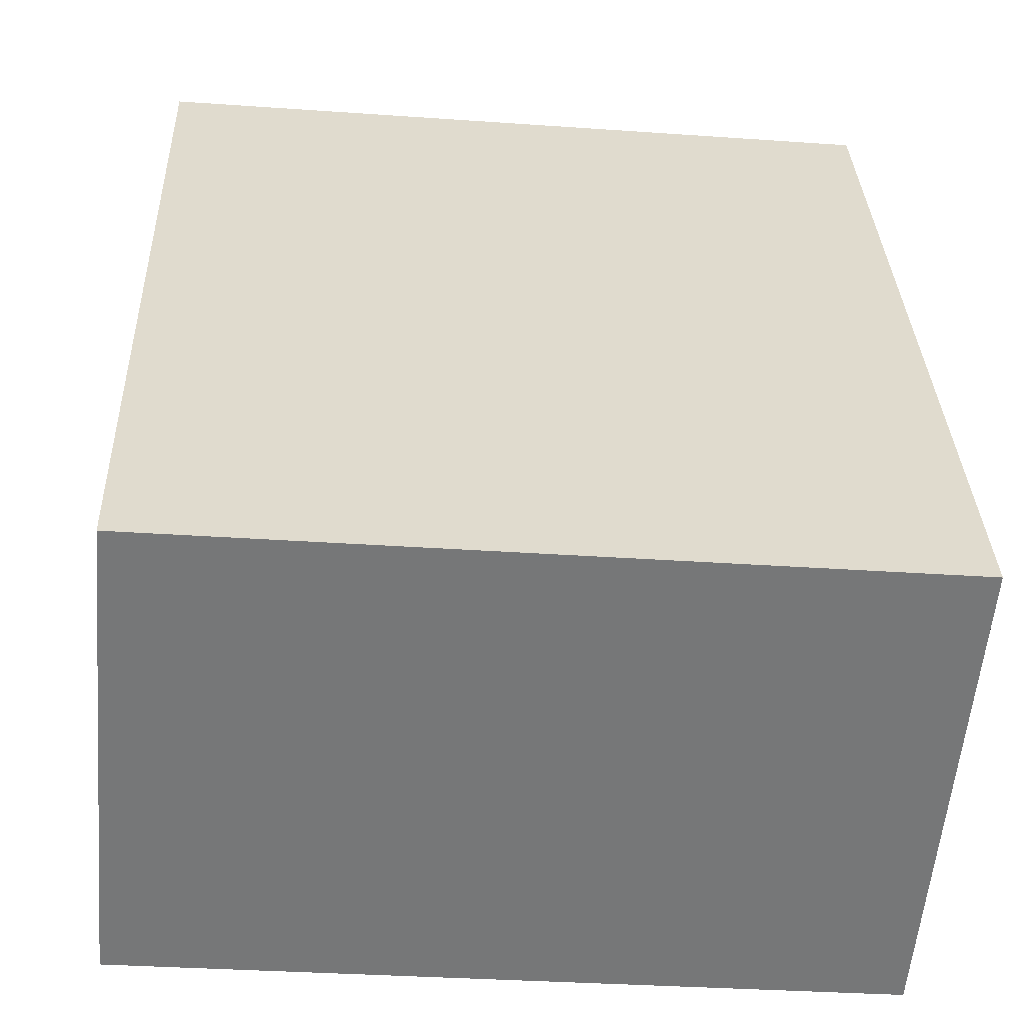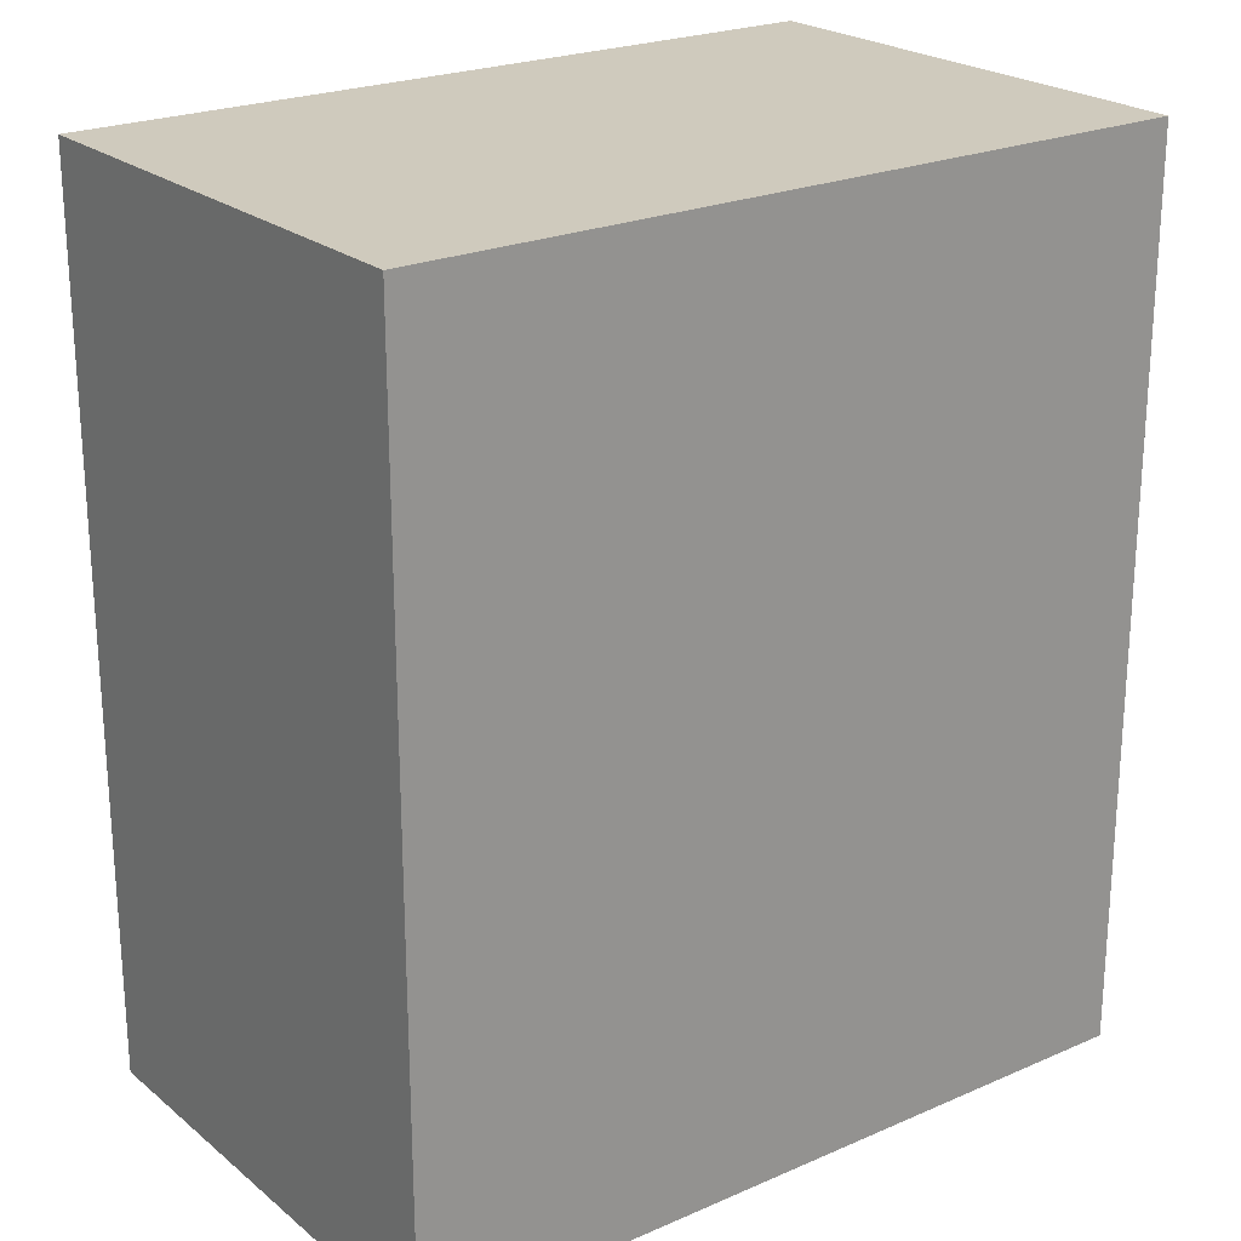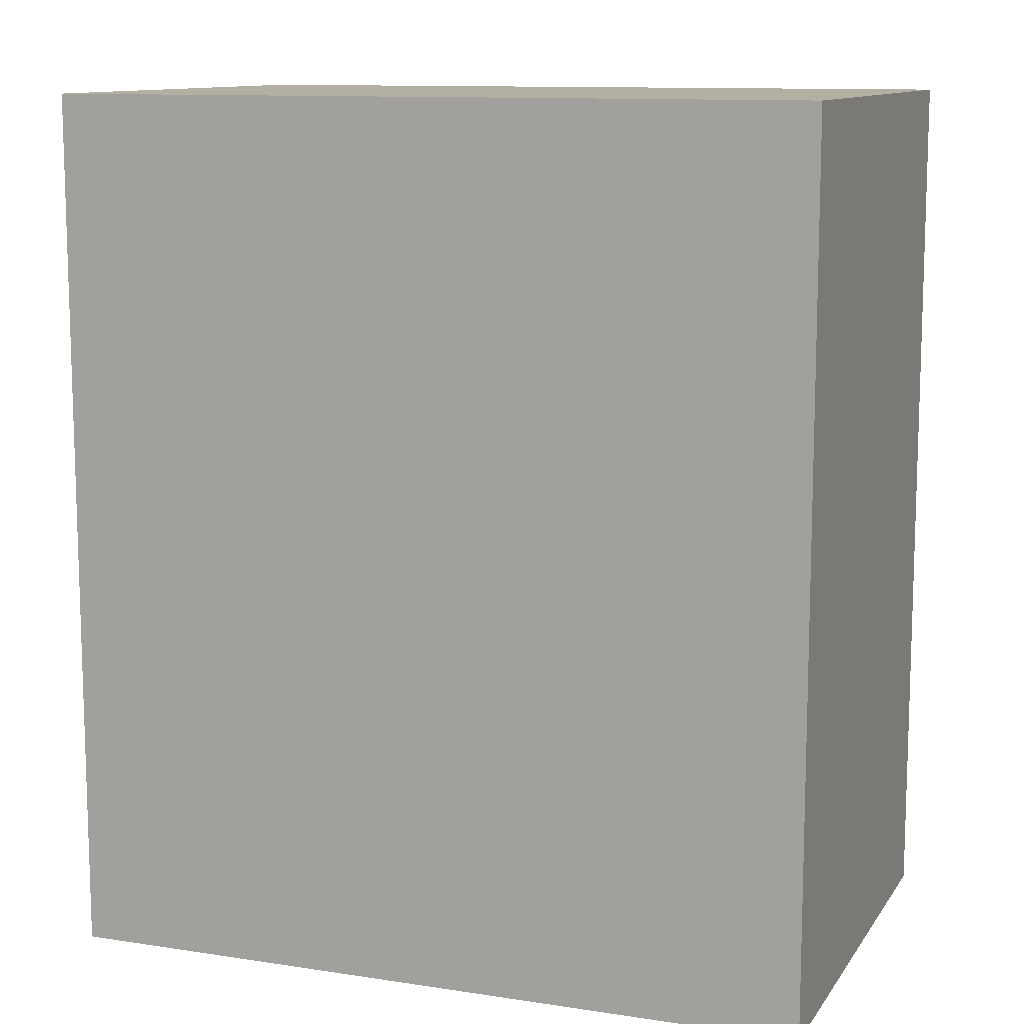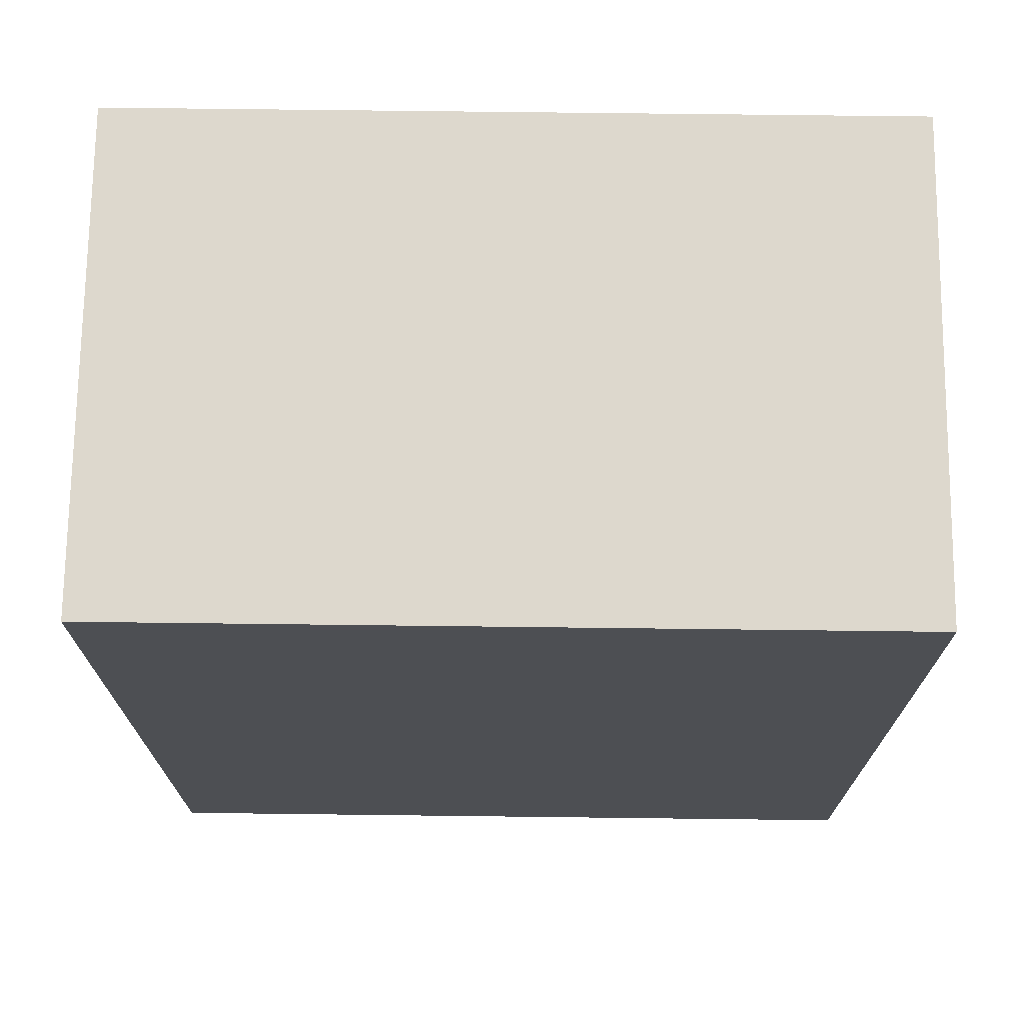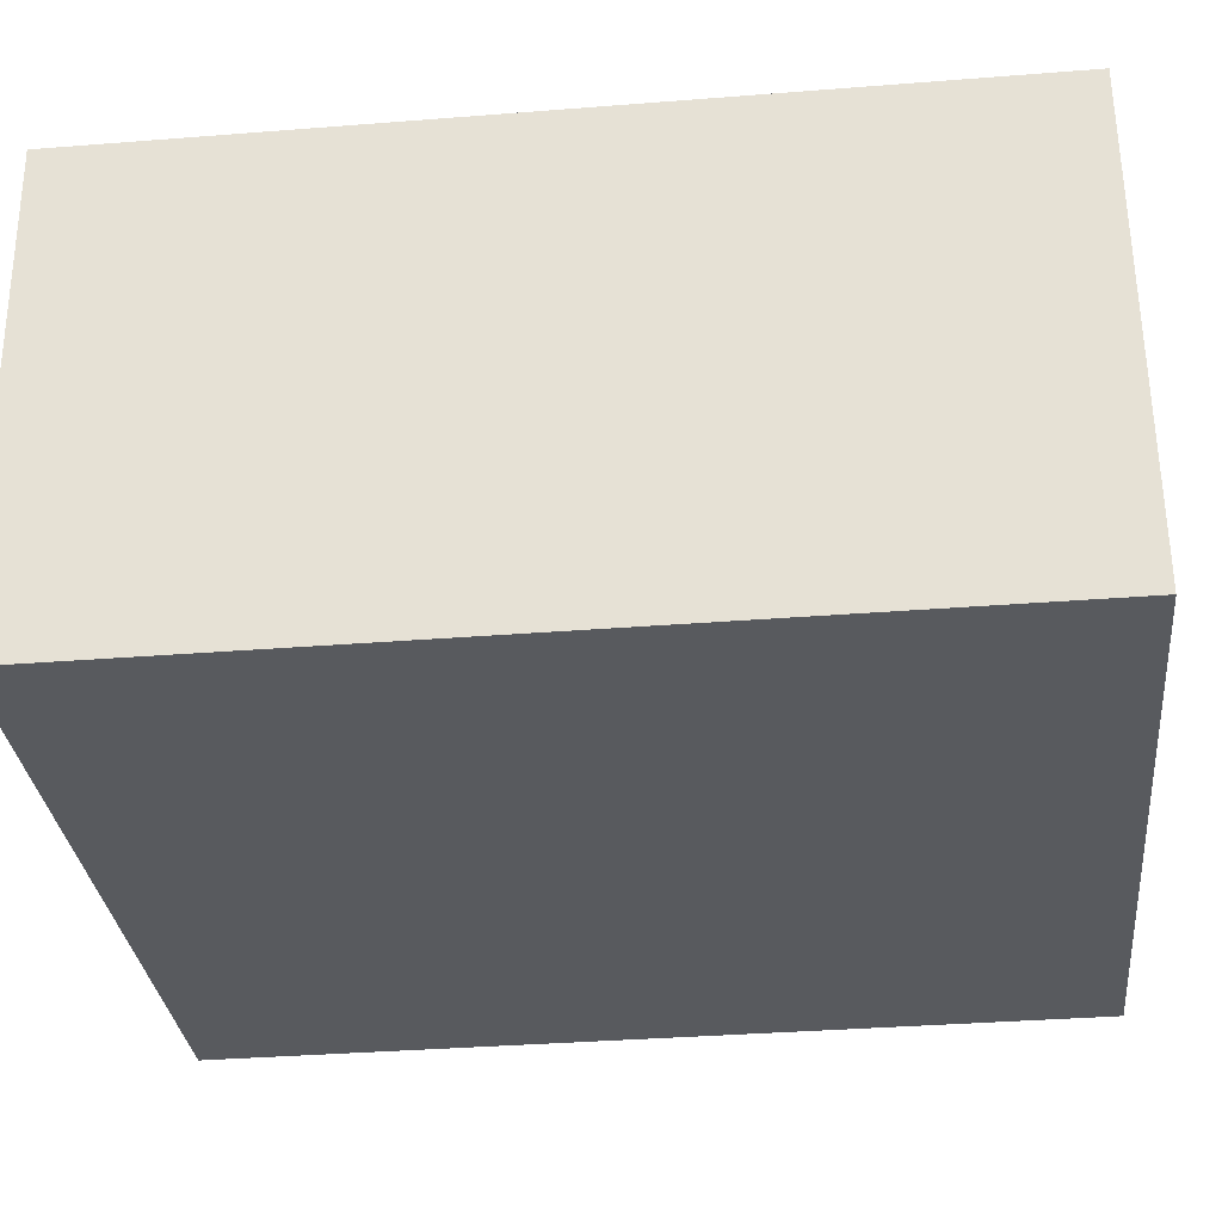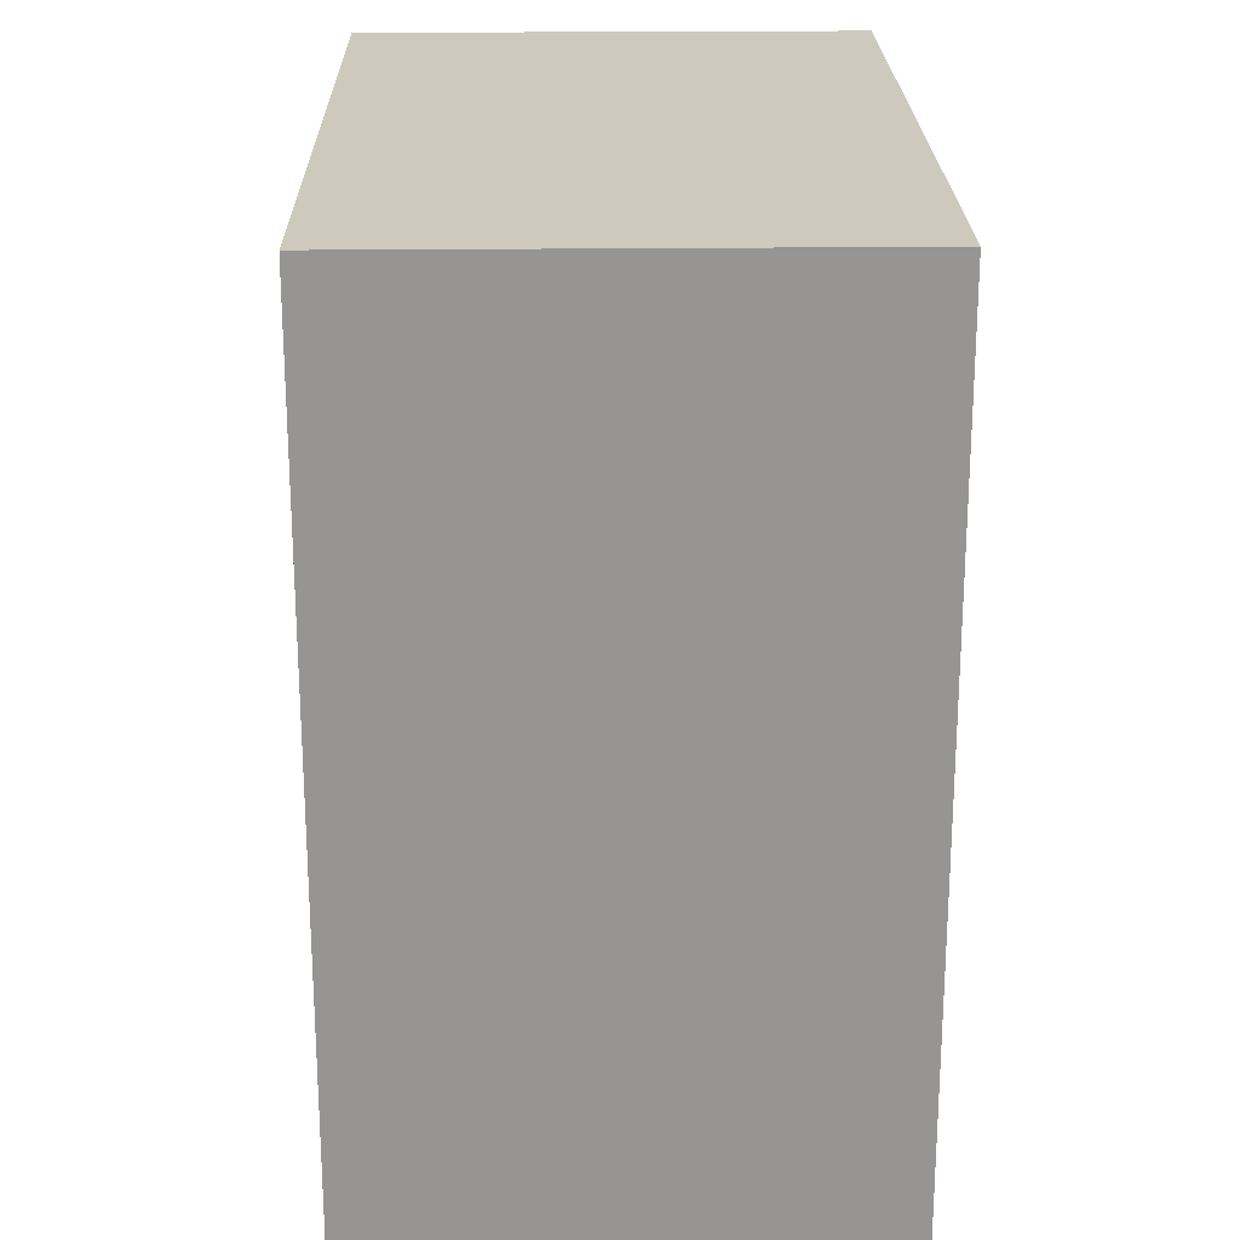
<metadata>
{"format":"obj","ext":"obj","renderer":"f3d","projection":"perspective","resolution":1024,"background":"white","views":[{"elev":33.1,"azim":177.9,"up":"+Z"},{"elev":23.0,"azim":-41.6,"up":"+Y"},{"elev":11.2,"azim":15.7,"up":"+Y"},{"elev":72.2,"azim":-4.3,"up":"+Y"},{"elev":-35.8,"azim":-84.1,"up":"+Z"},{"elev":22.6,"azim":83.9,"up":"+Y"}]}
</metadata>
<code>
v  0 0 0
v  18.82 6.011e-16 -9.816
v  17.83 -9.528e-17 1.556
v  0.9905 6.964e-16 -11.37
v  18.82 20.54 -9.817
v  0.0004369 20.54 -0.0006499
v  17.83 20.54 1.555
v  0.9909 20.54 -11.37
g defaultobject
f 1 2 3
f 2 1 4
f 1 2 3
f 2 1 4
f 5 6 7
f 6 5 8
f 5 6 7
f 6 5 8
f 3 6 1
f 6 3 7
f 6 4 1
f 4 6 8
f 8 2 4
f 2 8 5
f 2 7 3
f 7 2 5
f 3 6 1
f 6 3 7
f 6 4 1
f 4 6 8
f 8 2 4
f 2 8 5
f 2 7 3
f 7 2 5

</code>
